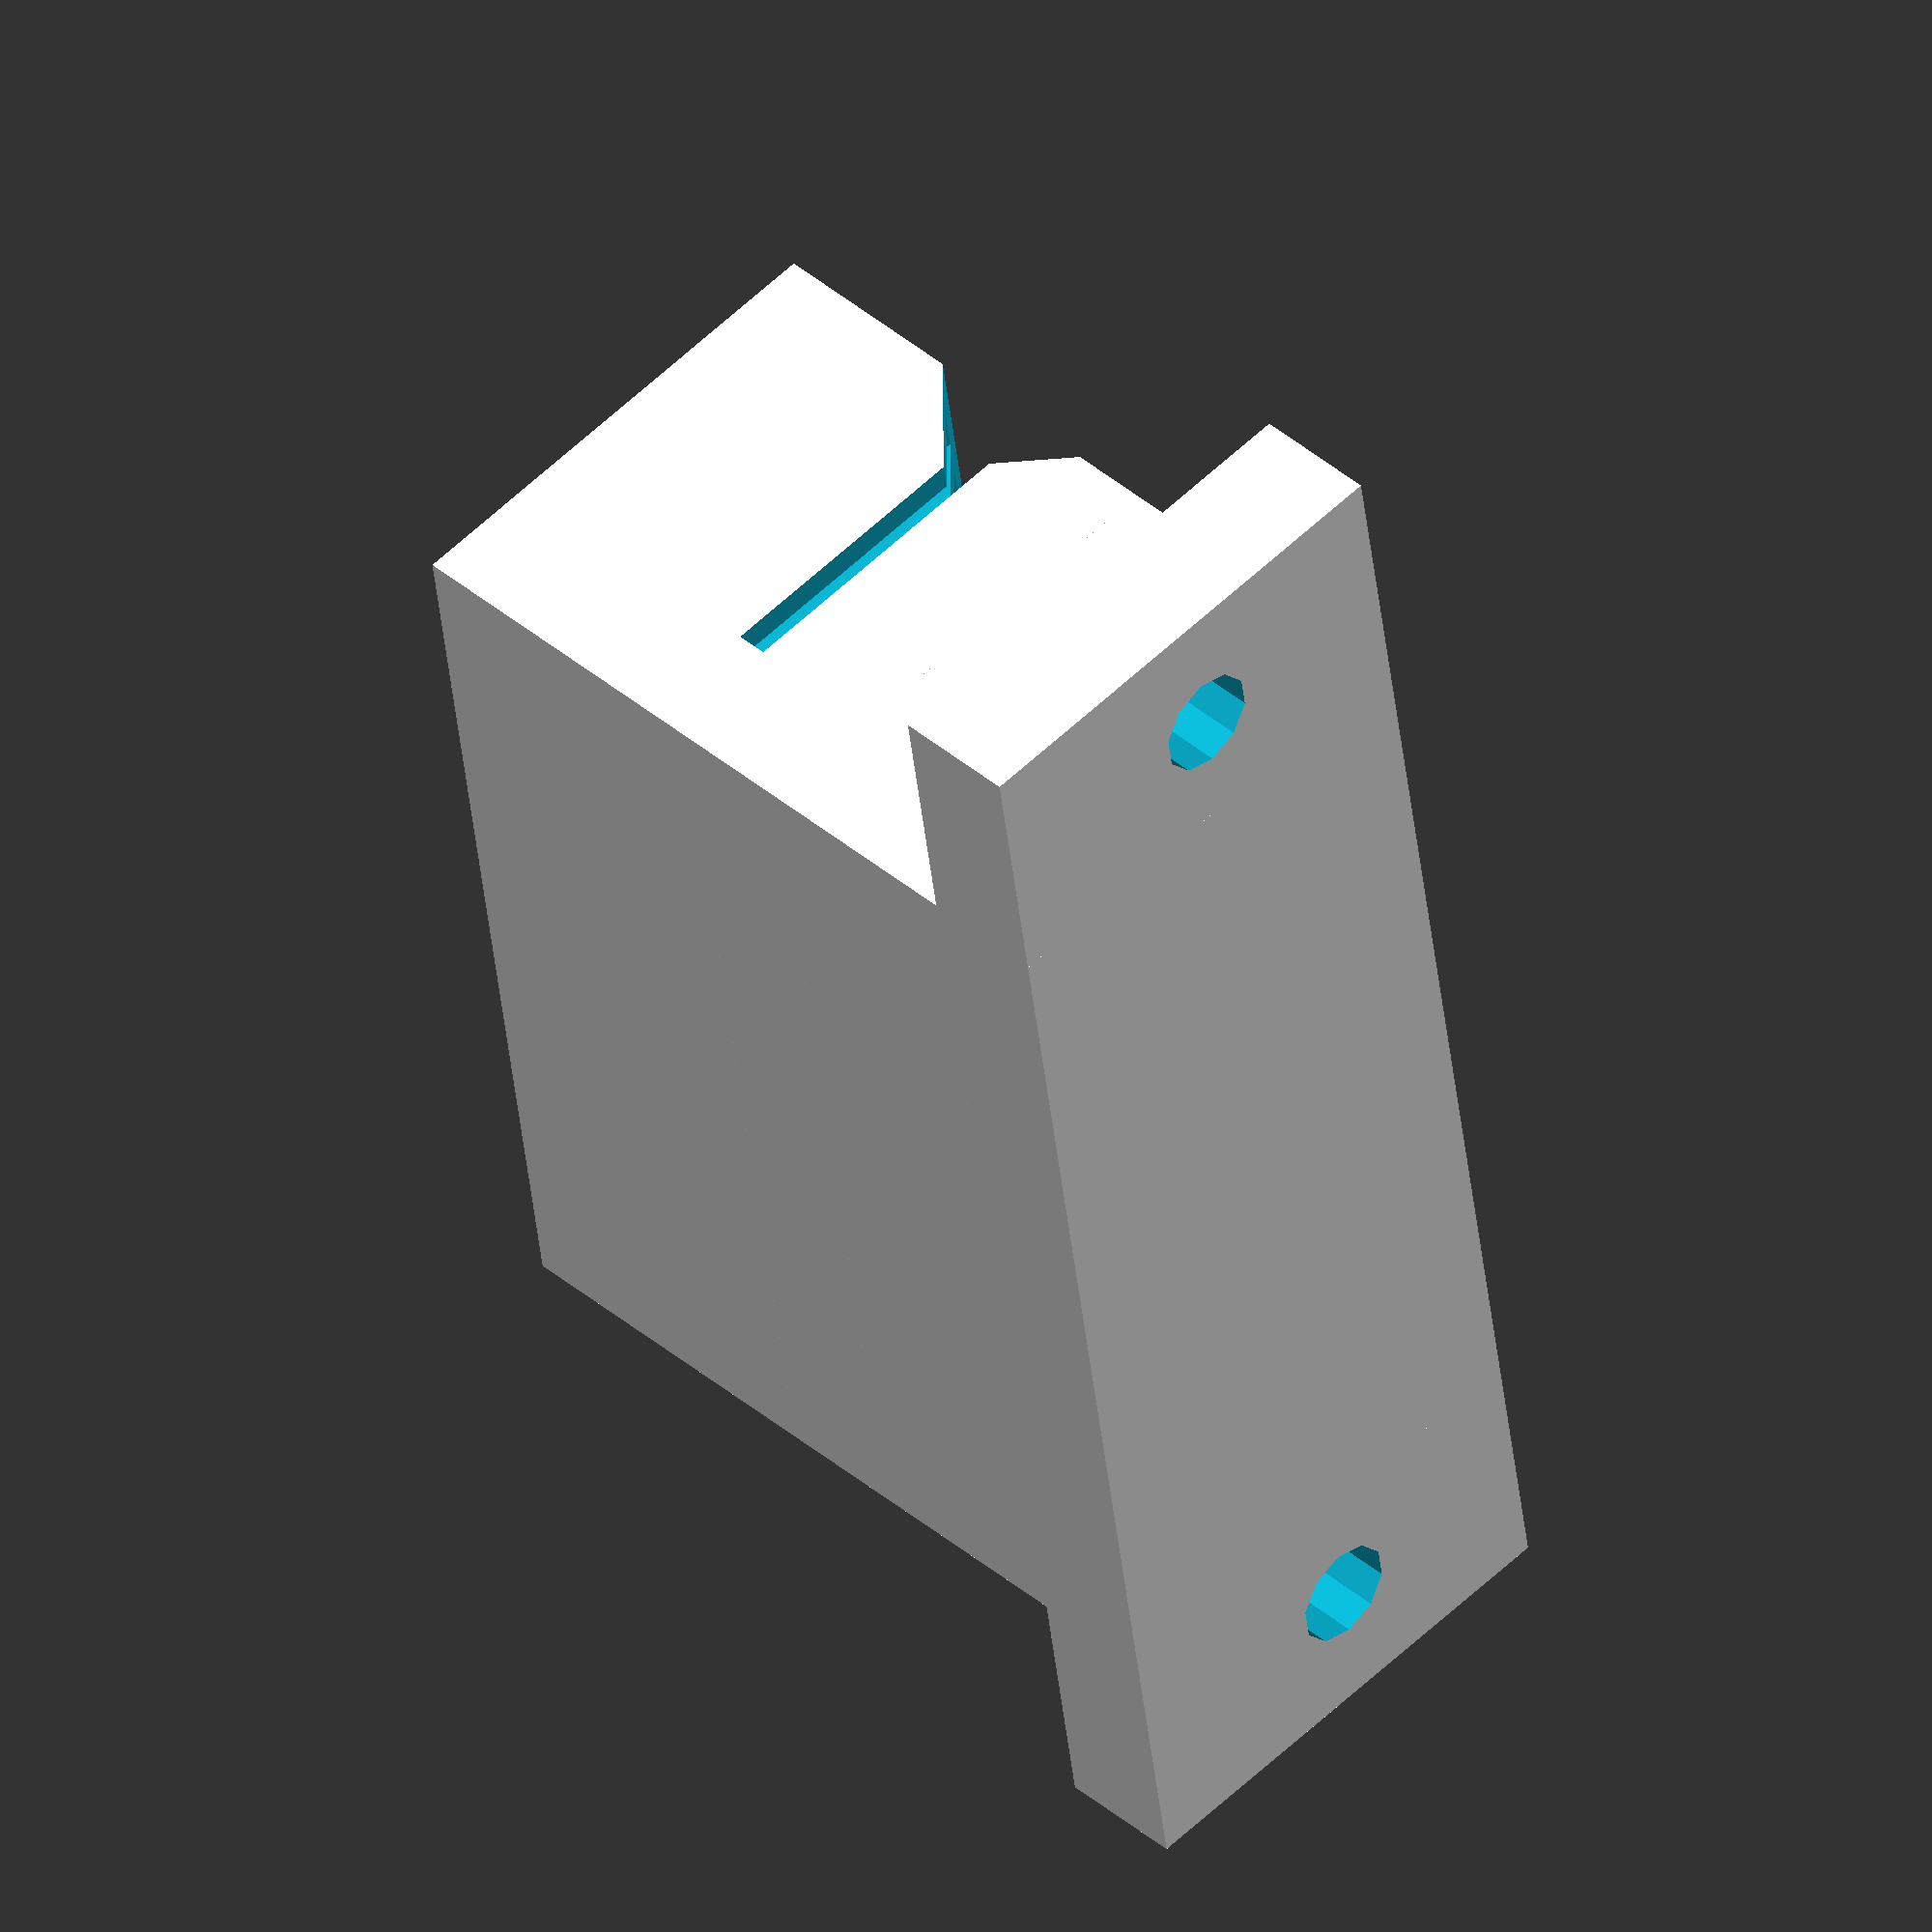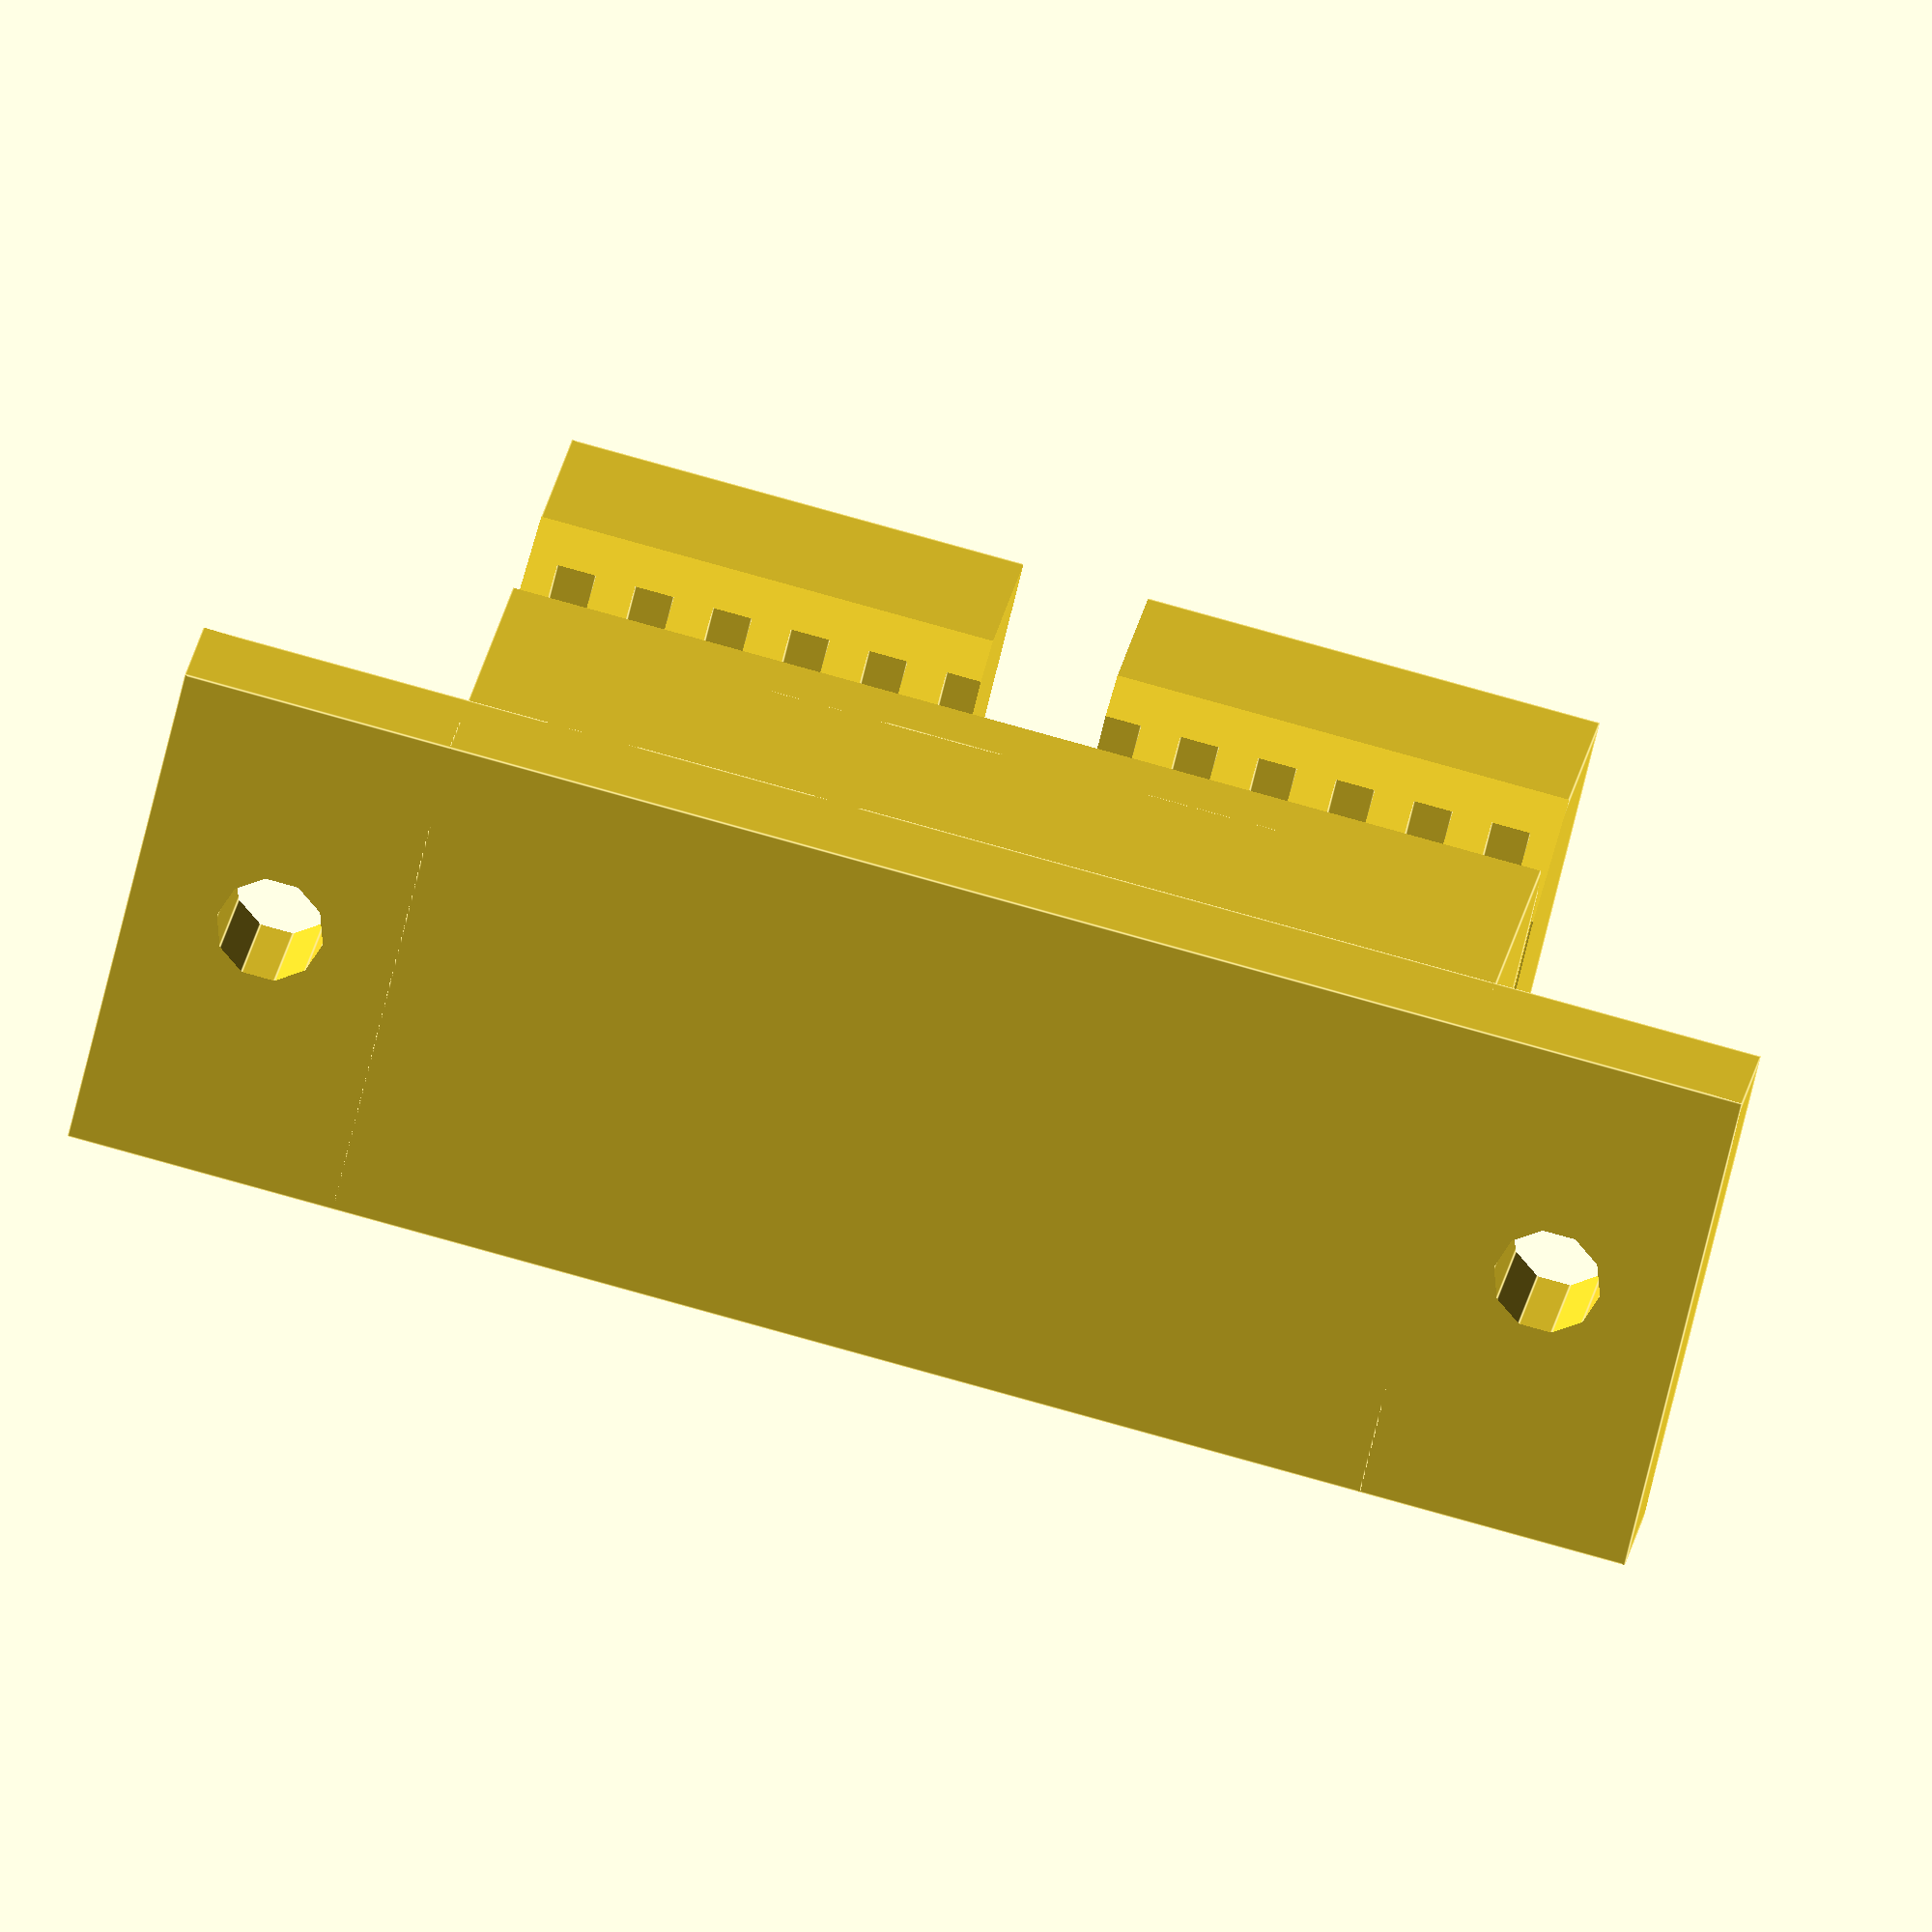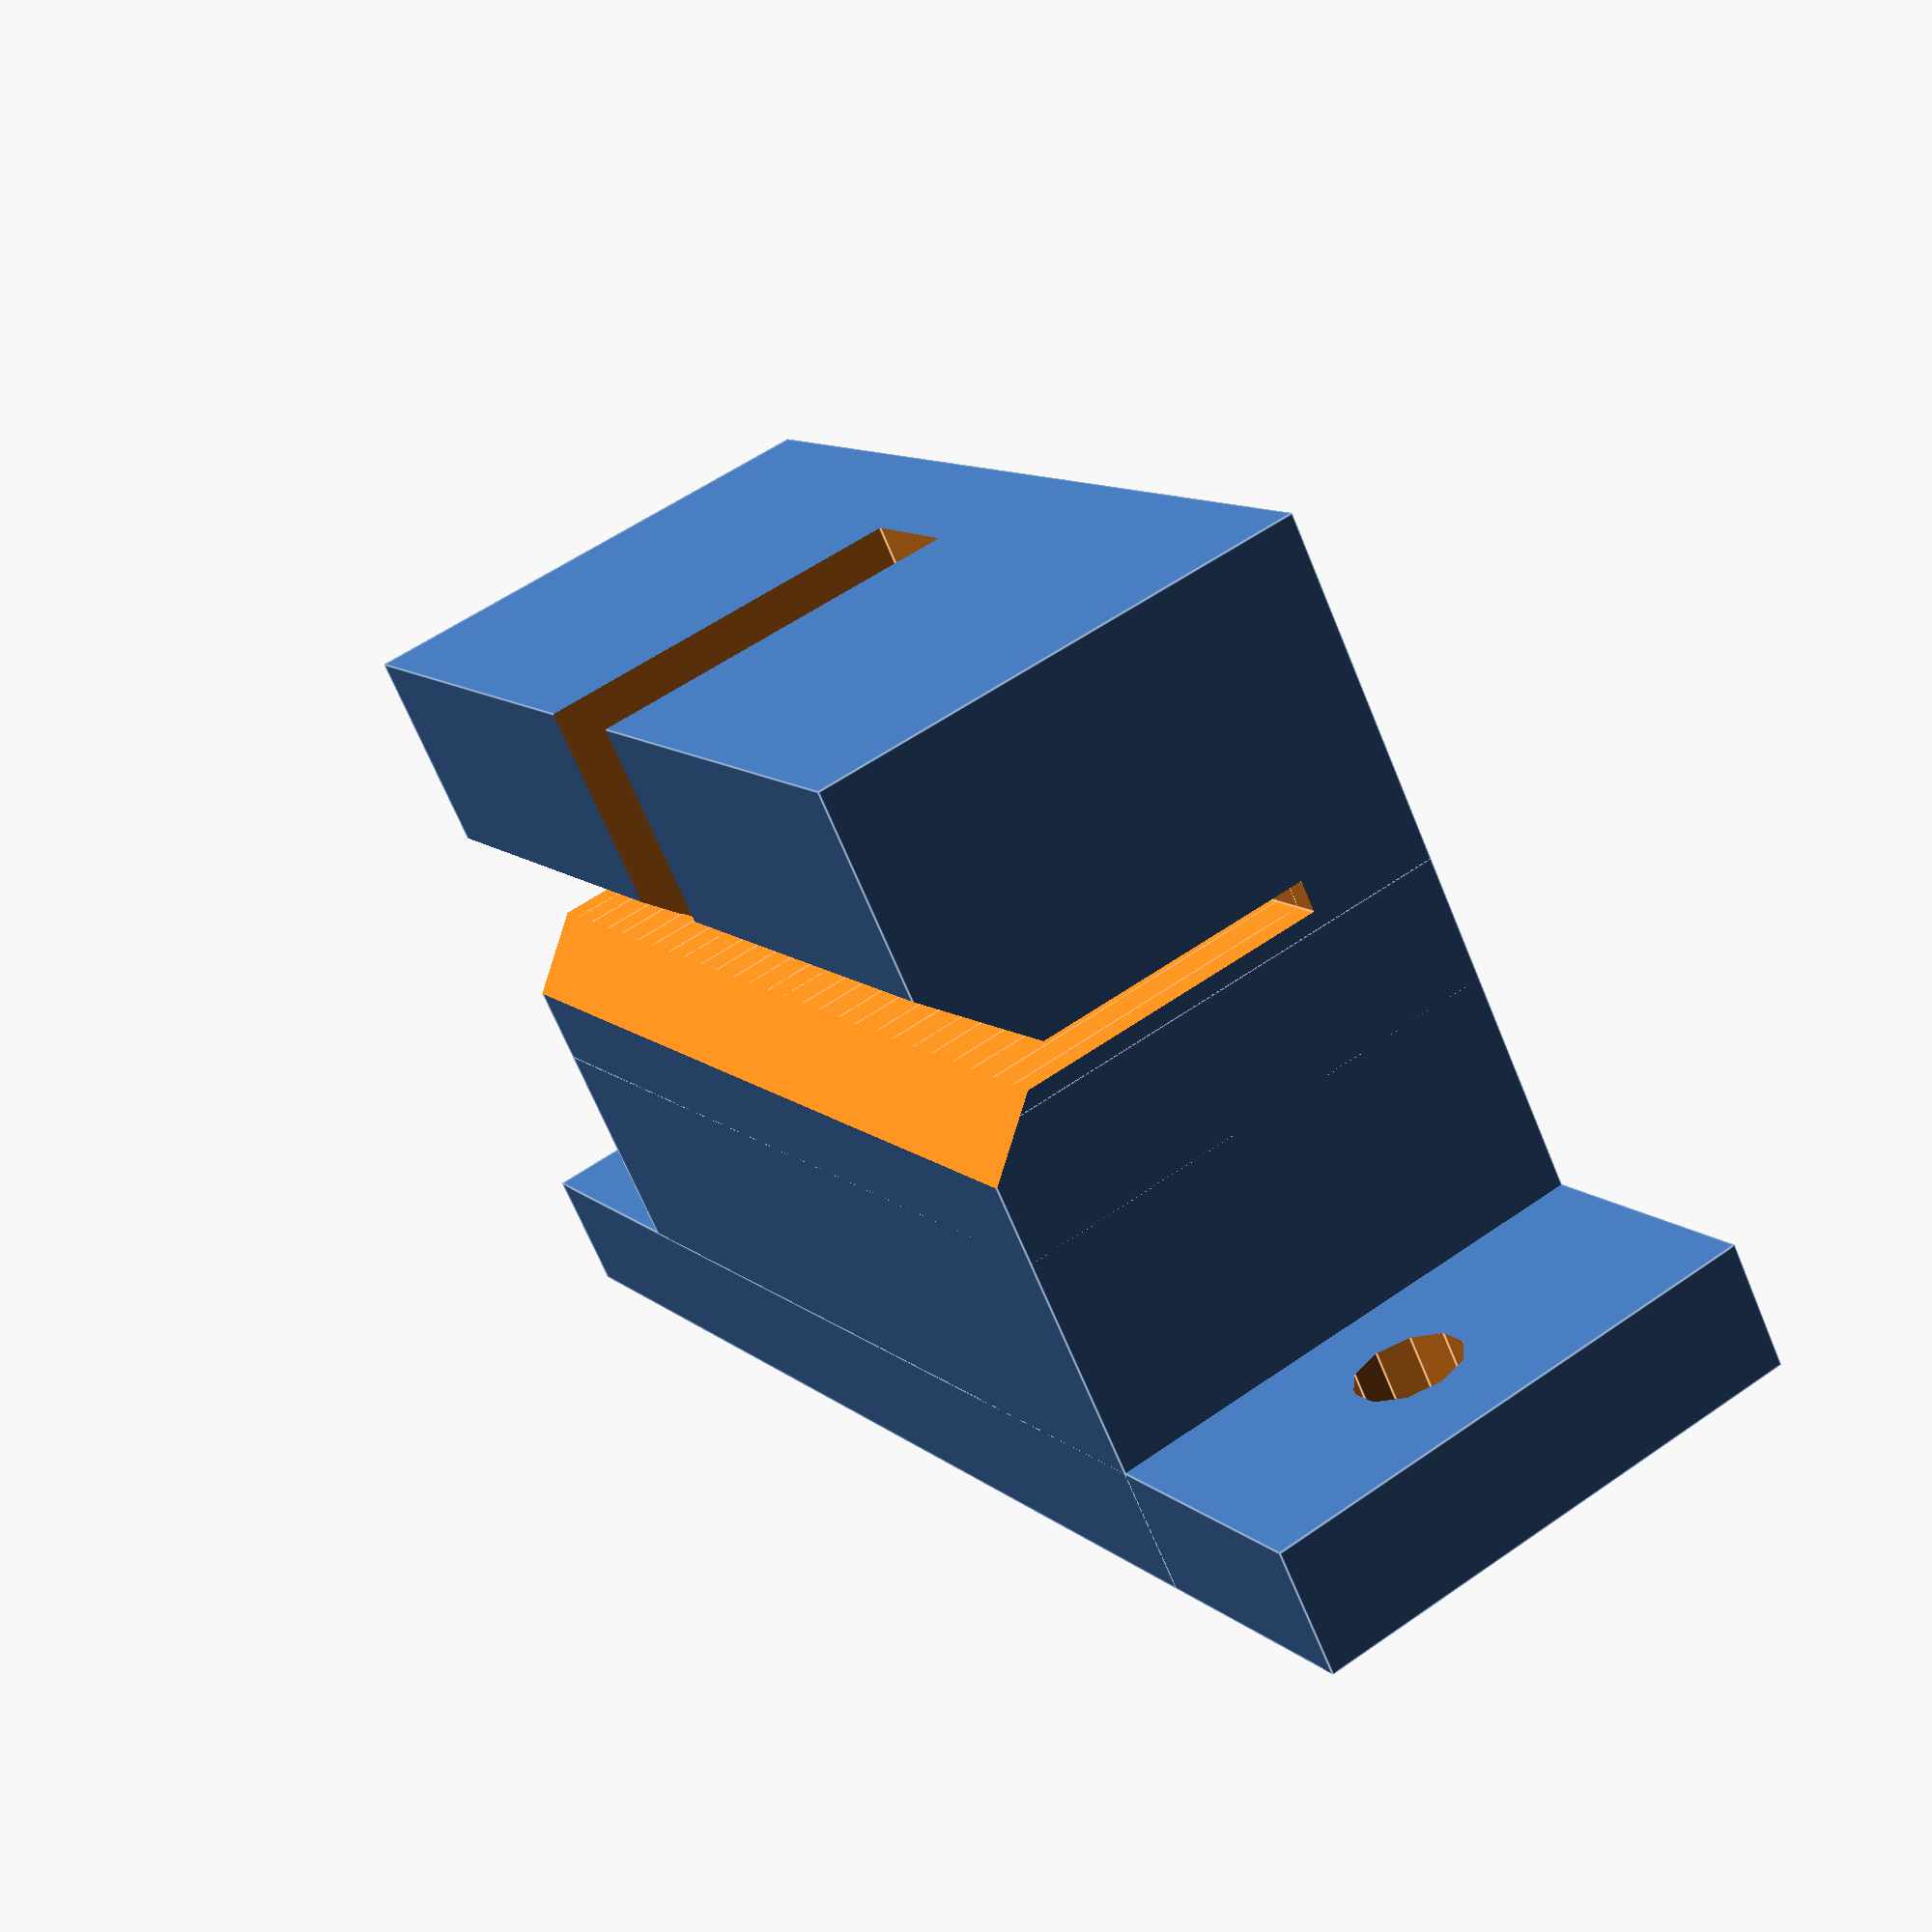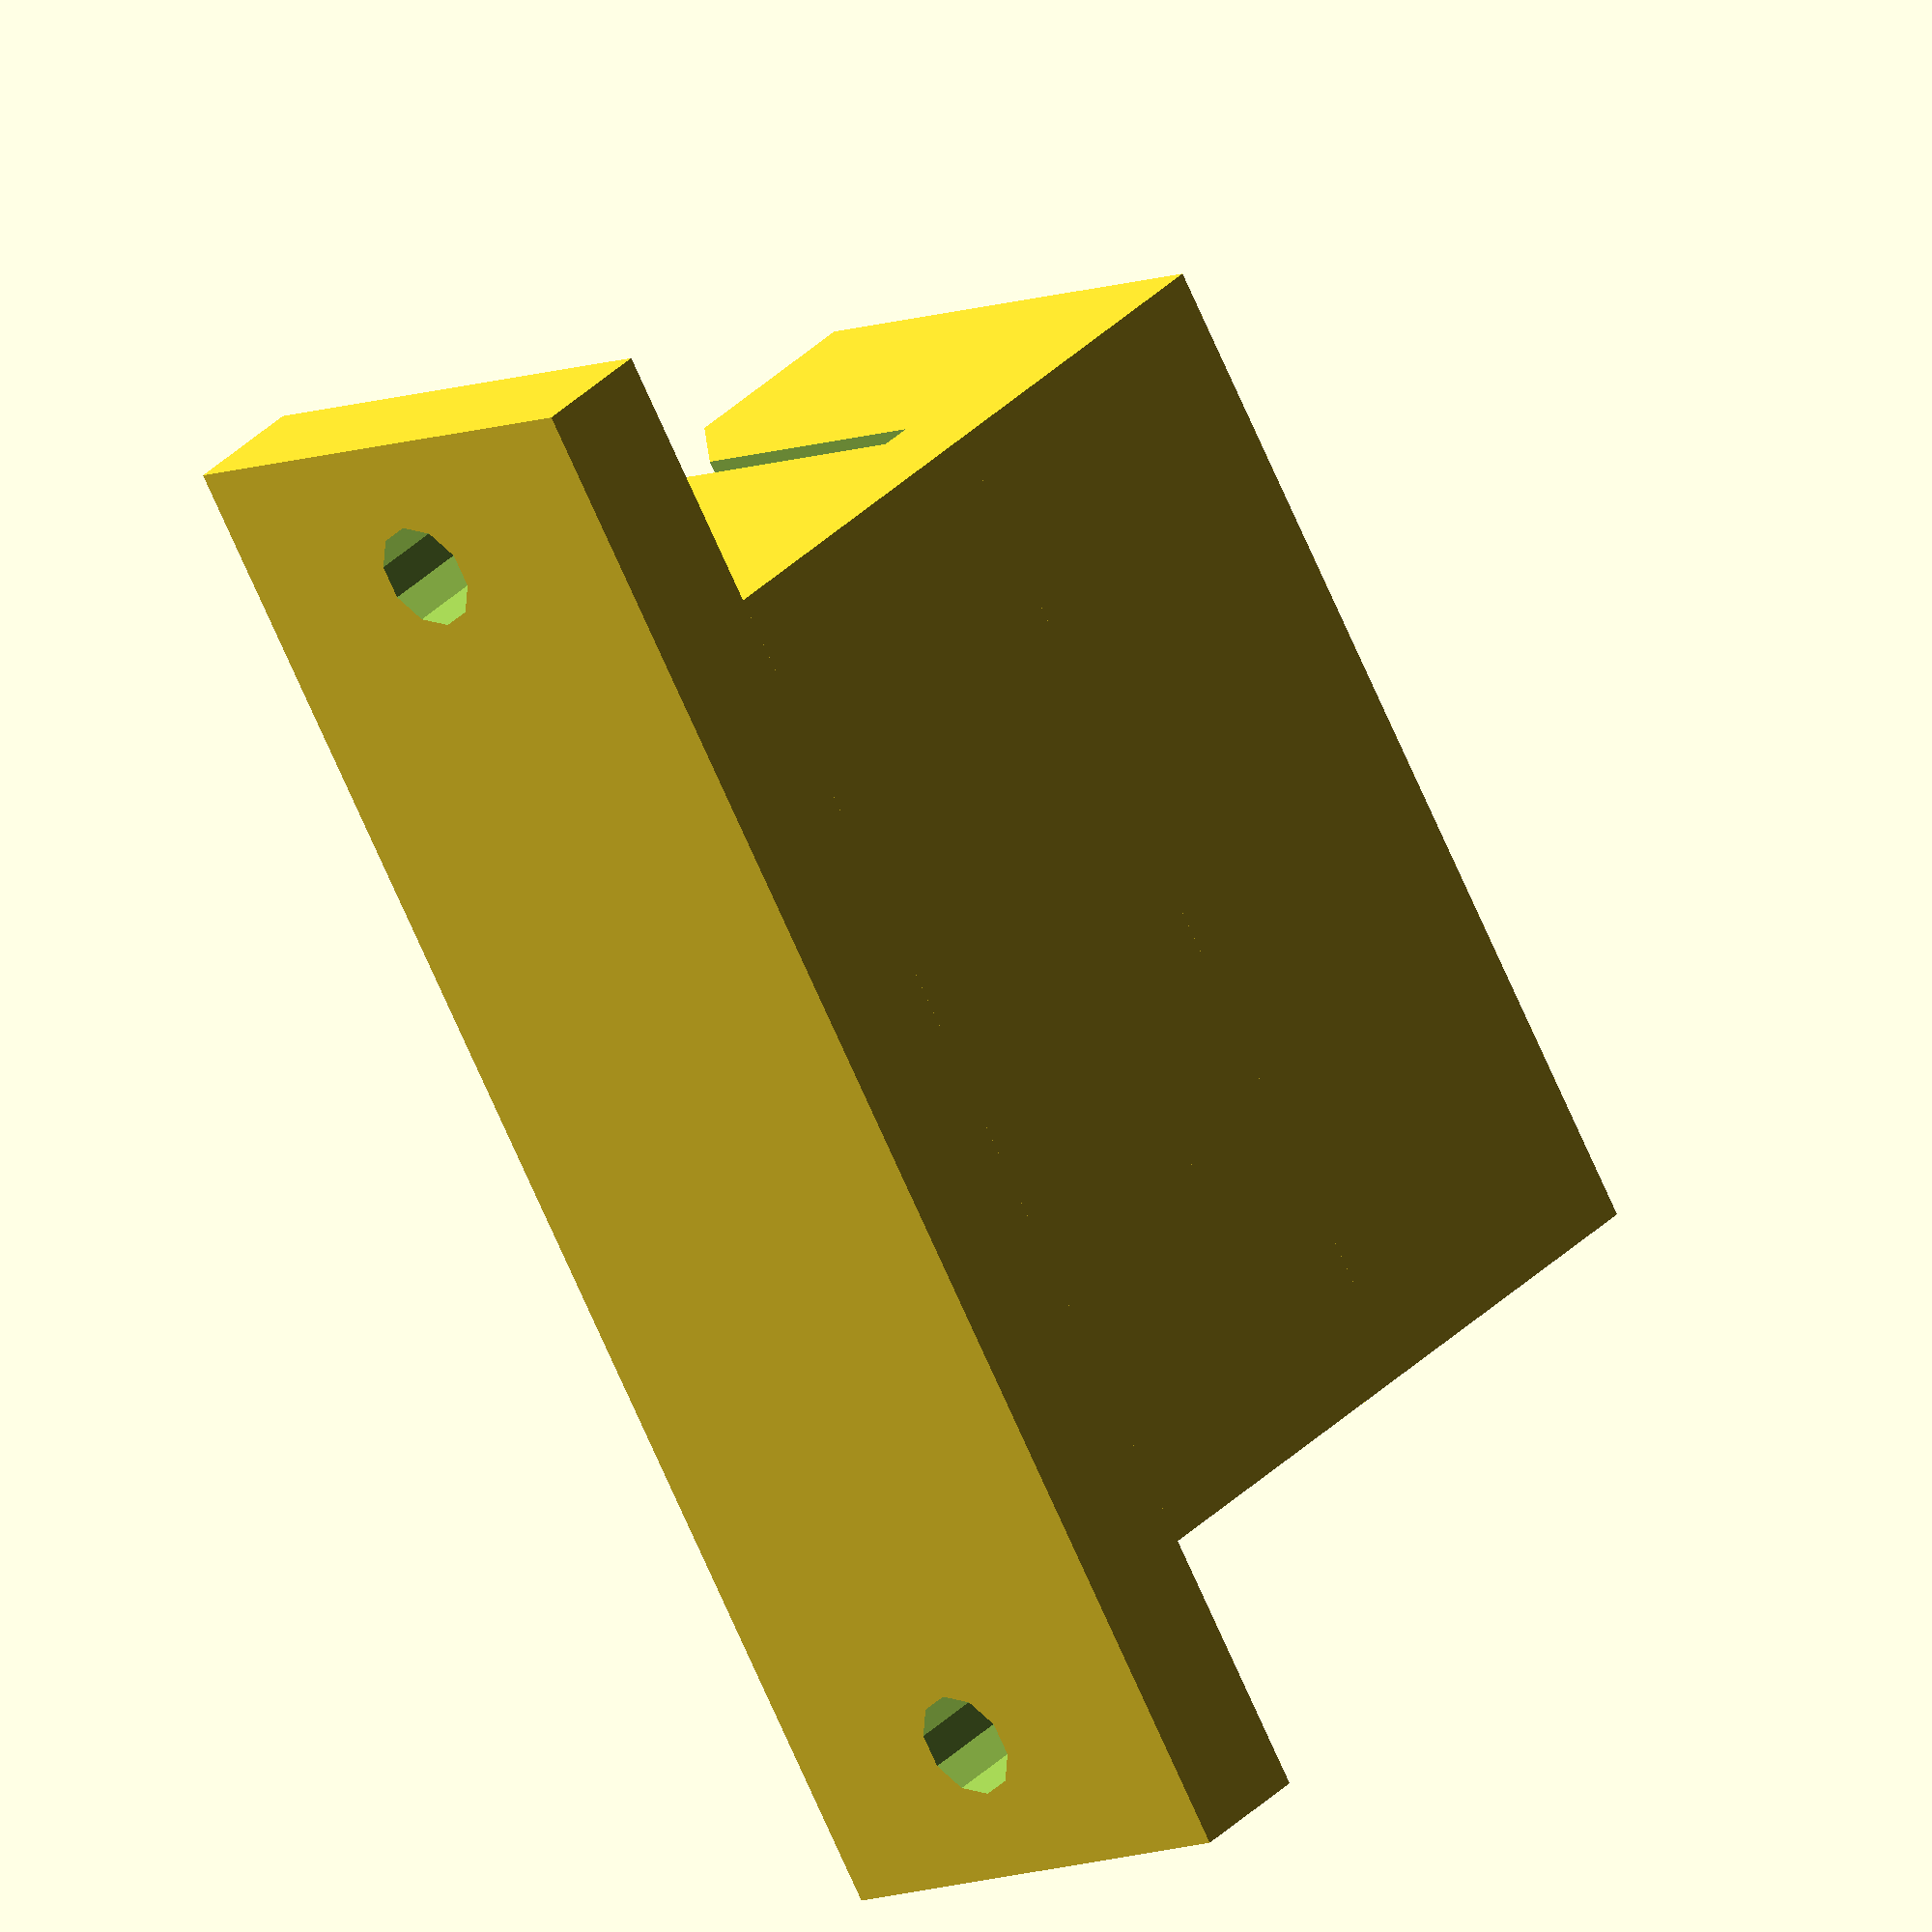
<openscad>
// PRUSA iteration3
// Y belt holder
// GNU GPL v3
// Josef Průša <iam@josefprusa.cz> and contributors
// http://www.reprap.org/wiki/Prusa_Mendel
// http://prusamendel.org

module belt_holder_base() {
  translate([-33-8.5,0,-1]) cube([33,15,16]);
  translate([-33-8.5,11,-1]) cube([33,15,16]);
  translate([-50,22,-1]) cube([50,4,16]);
}

module belt_holder_beltcut() {
  belt_tooth_distance = 2.5;
  position_tweak = 1.85; //GT2 0.5

  // Belt slit
  translate([-66,-0.5+10,3]) cube([67,1,15]);

  // Smooth insert cutout
  translate([-66,-0.5+10,12]) rotate([45,0,0]) cube([67,15,15]);

  // Individual teeth
  for (i = [0 : 23]) {
    translate([0-i*belt_tooth_distance+position_tweak,-0.5+8,3]) cube([belt_tooth_distance/2,3,15]);
  }

  // Middle opening
  translate([-2-25,-1,3]) cube([4,11,15]);
}

module belt_holder_holes() {
  translate([-4.5,0,7.5]) rotate([-90,0,0]) cylinder(h = 30, r = 1.7, $fn = 10);
  translate([-45.5,0,7.5]) rotate([-90,0,0]) cylinder(h = 30, r = 1.7, $fn = 10);
}

// Final part
module belt_holder() {
  difference() {
   belt_holder_base();
   belt_holder_beltcut();
   belt_holder_holes();
  }
}

belt_holder();

</openscad>
<views>
elev=305.5 azim=278.3 roll=224.3 proj=o view=solid
elev=66.3 azim=188.6 roll=346.9 proj=o view=edges
elev=123.7 azim=320.0 roll=126.3 proj=p view=edges
elev=188.7 azim=303.4 roll=42.3 proj=o view=solid
</views>
